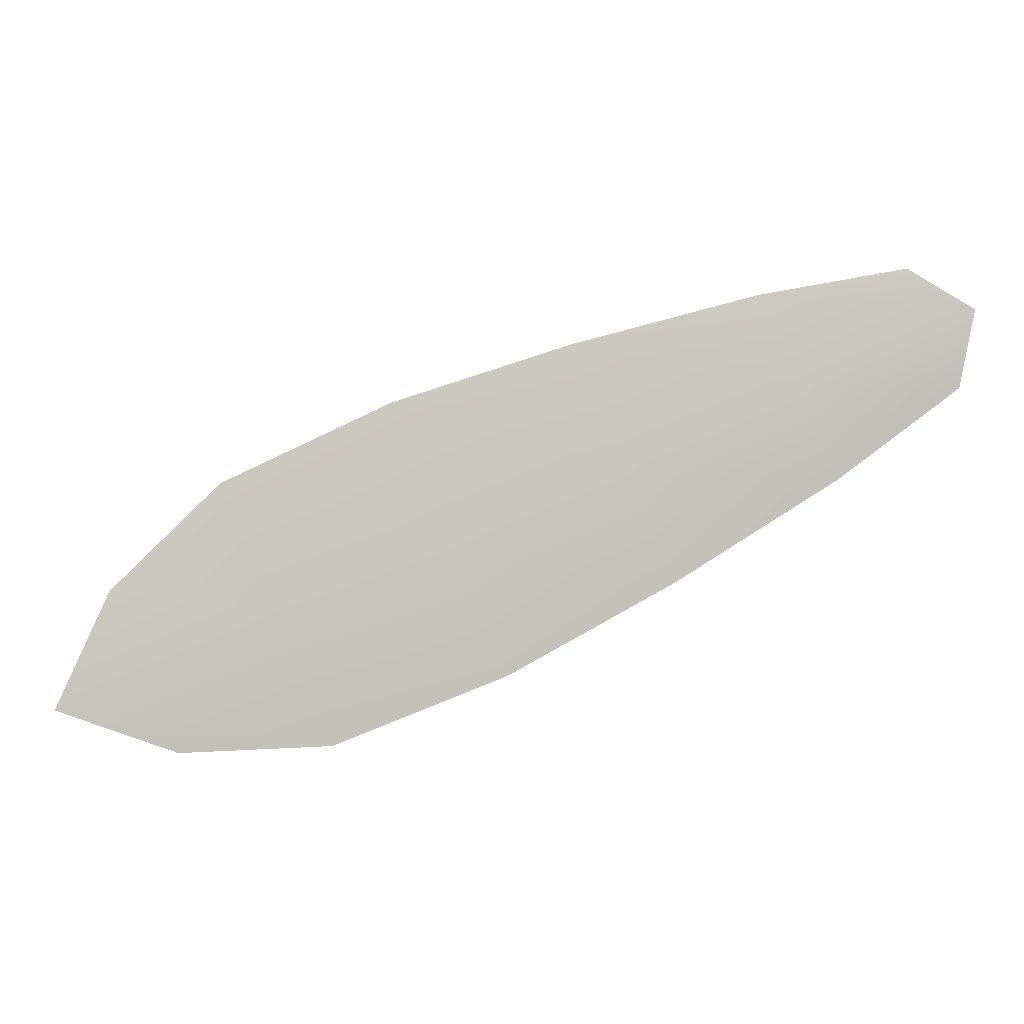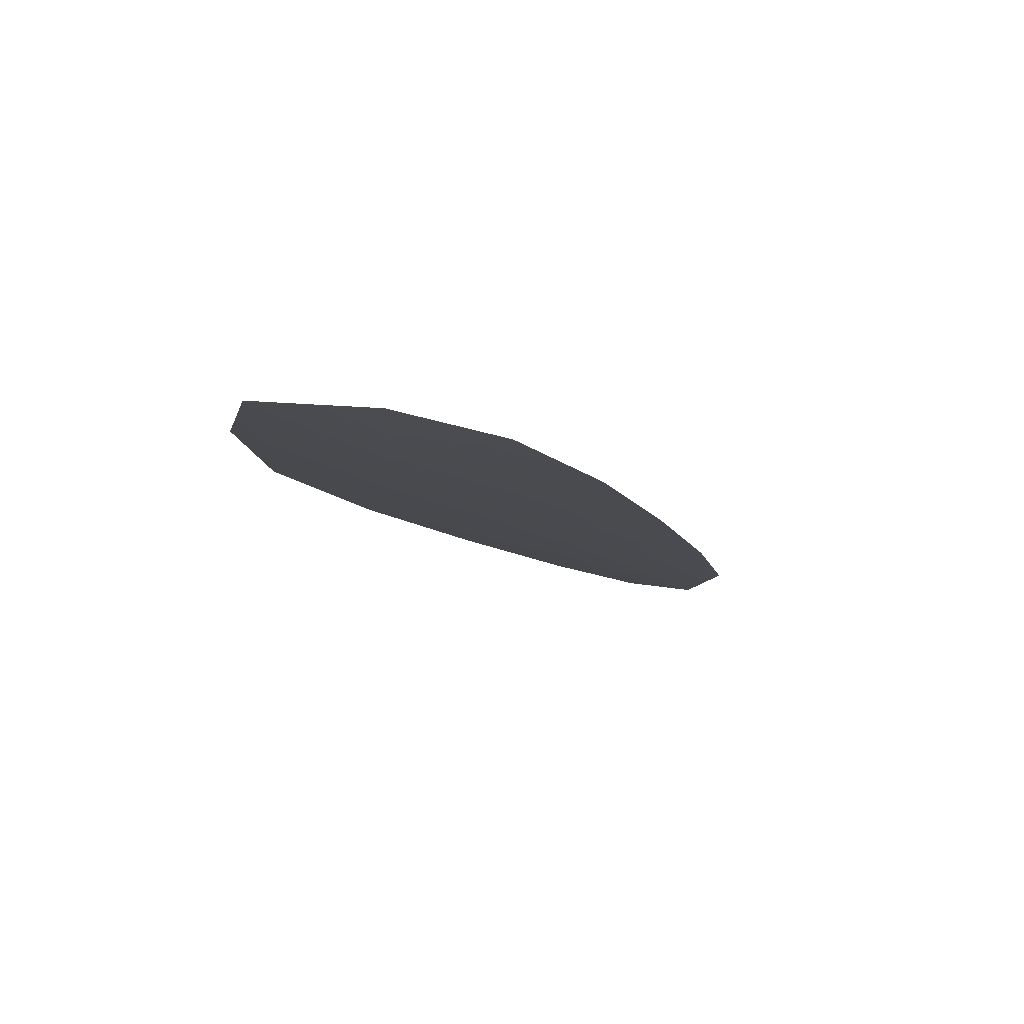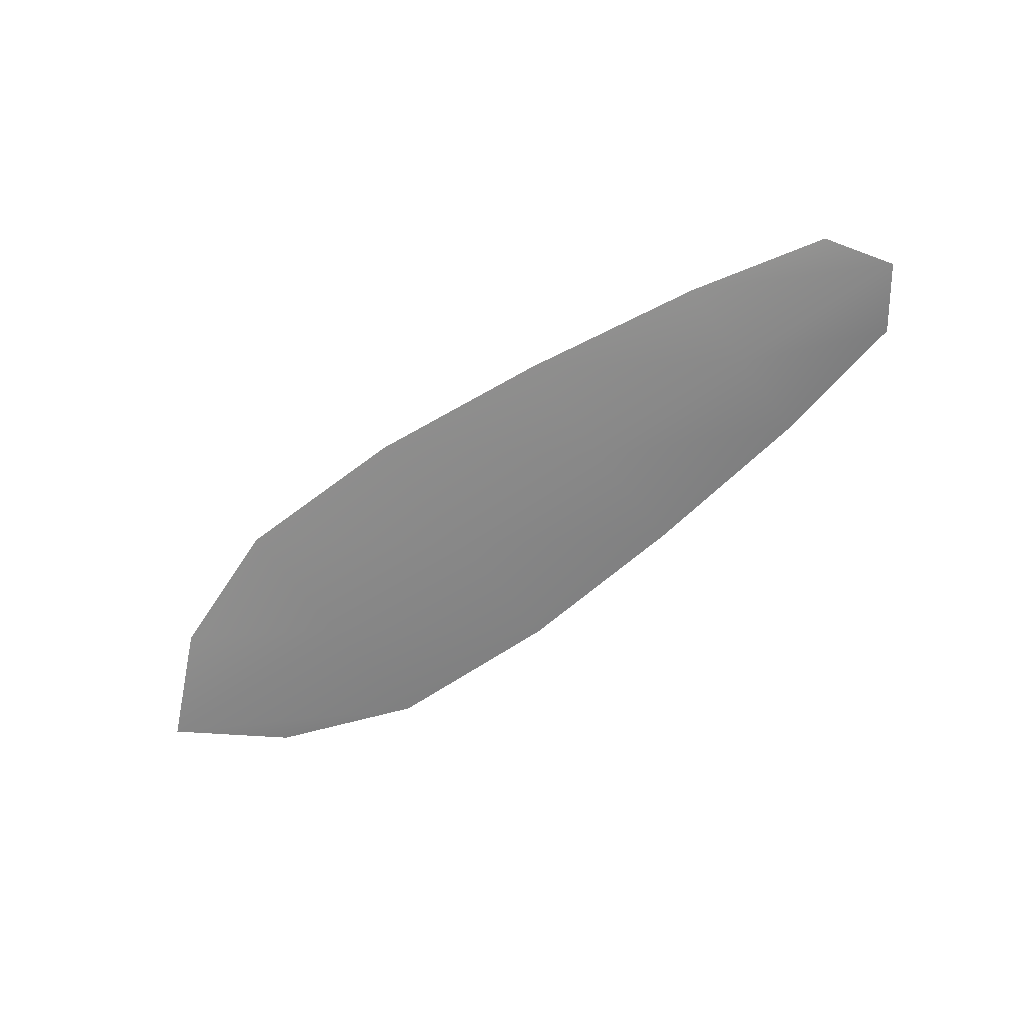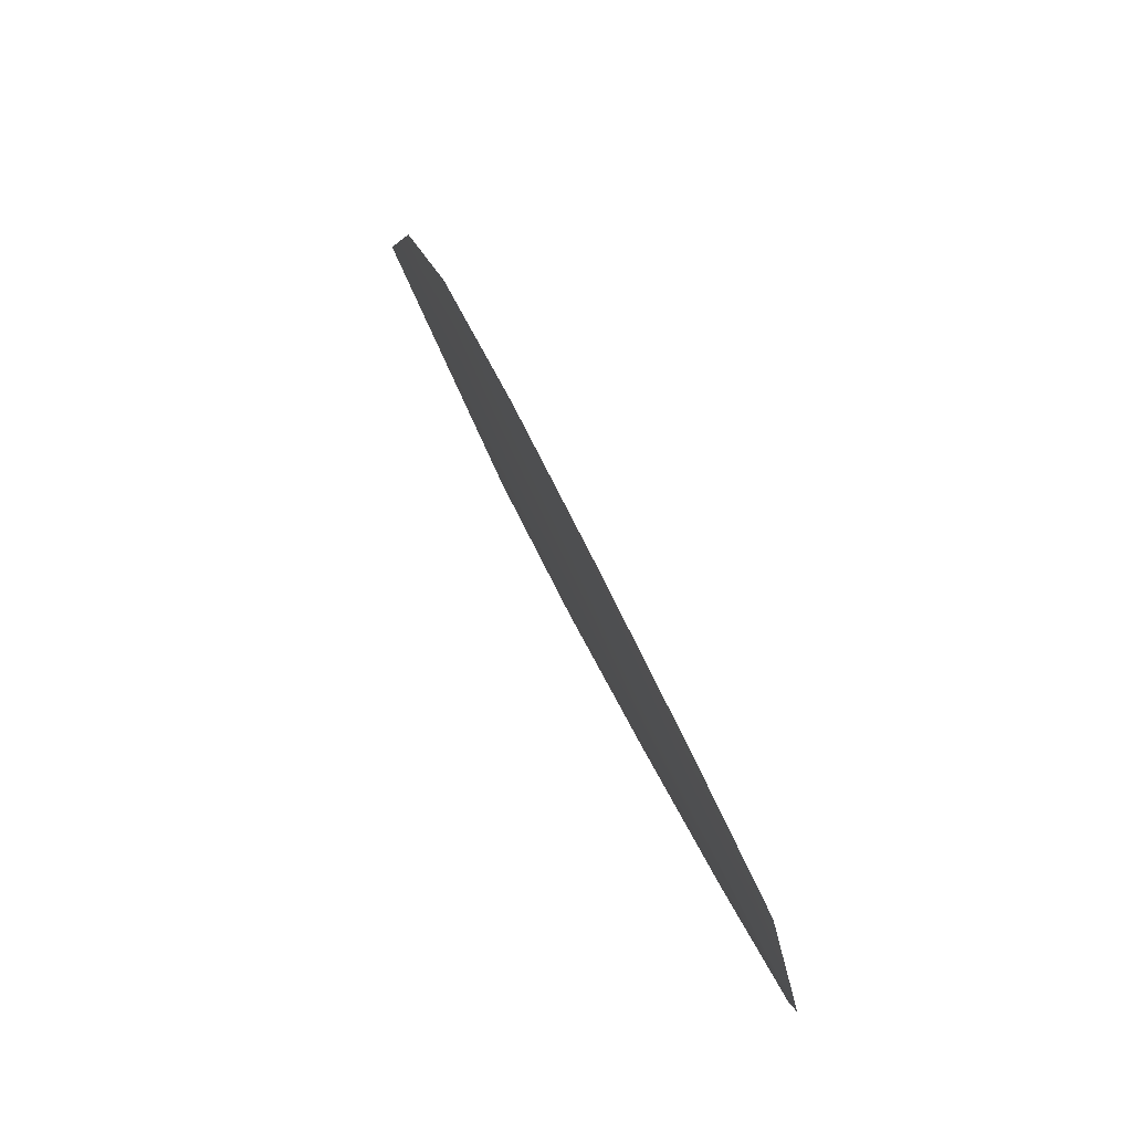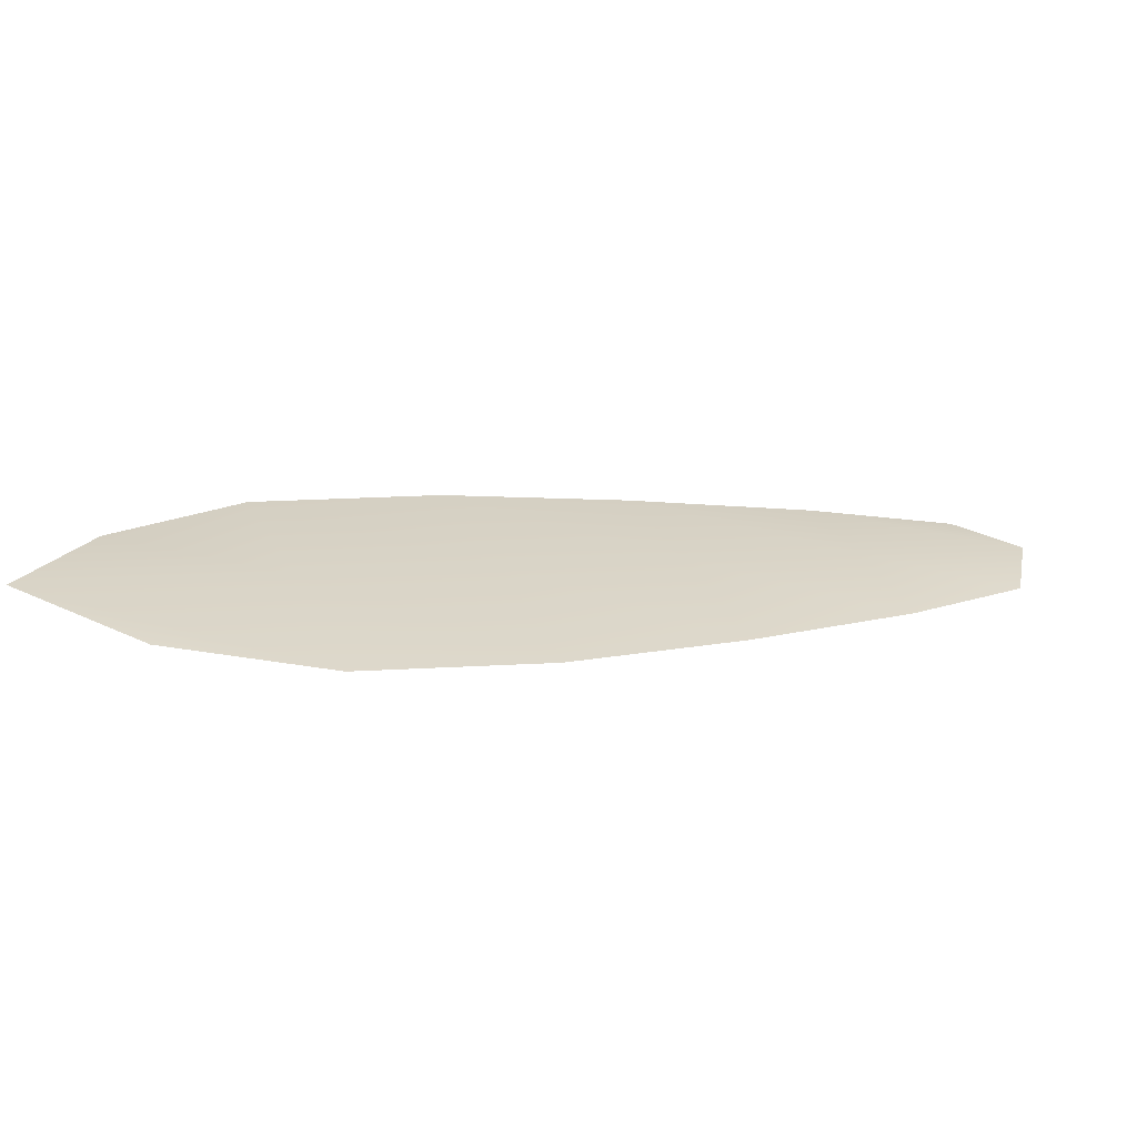
<metadata>
{"format":"obj","ext":"obj","renderer":"f3d","projection":"perspective","resolution":1024,"background":"white","views":[{"elev":-1.4,"azim":-177.4,"up":"+Y"},{"elev":-14.0,"azim":95.4,"up":"+Z"},{"elev":-63.2,"azim":-167.4,"up":"+Z"},{"elev":71.2,"azim":-112.6,"up":"+Y"},{"elev":-62.9,"azim":169.9,"up":"+Y"}]}
</metadata>
<code>
o feather_flight_secondary_031
v 0.1769 0.1207 0.04009
v 0.1745 0.115 0.04021
v 0.215 0.1054 0.03987
v 0.2116 0.09766 0.04002
v 0.1738 0.1187 0.03982
v 0.2175 0.09972 0.03958
v 0.184 0.1195 0.04003
v 0.1928 0.1172 0.03996
v 0.2014 0.1144 0.0399
v 0.2096 0.1106 0.03986
v 0.2042 0.09803 0.04011
v 0.1959 0.1014 0.04016
v 0.1879 0.1058 0.04018
v 0.1802 0.1107 0.0402
v 0.1821 0.1151 0.03977
v 0.1904 0.1115 0.03973
v 0.1987 0.1079 0.03968
v 0.2069 0.1043 0.03964
f 18 10 3 6
f 11 18 6 4
f 5 1 7 15
f 15 7 8 16
f 16 8 9 17
f 17 9 10 18
f 2 5 15 14
f 14 15 16 13
f 13 16 17 12
f 12 17 18 11

</code>
